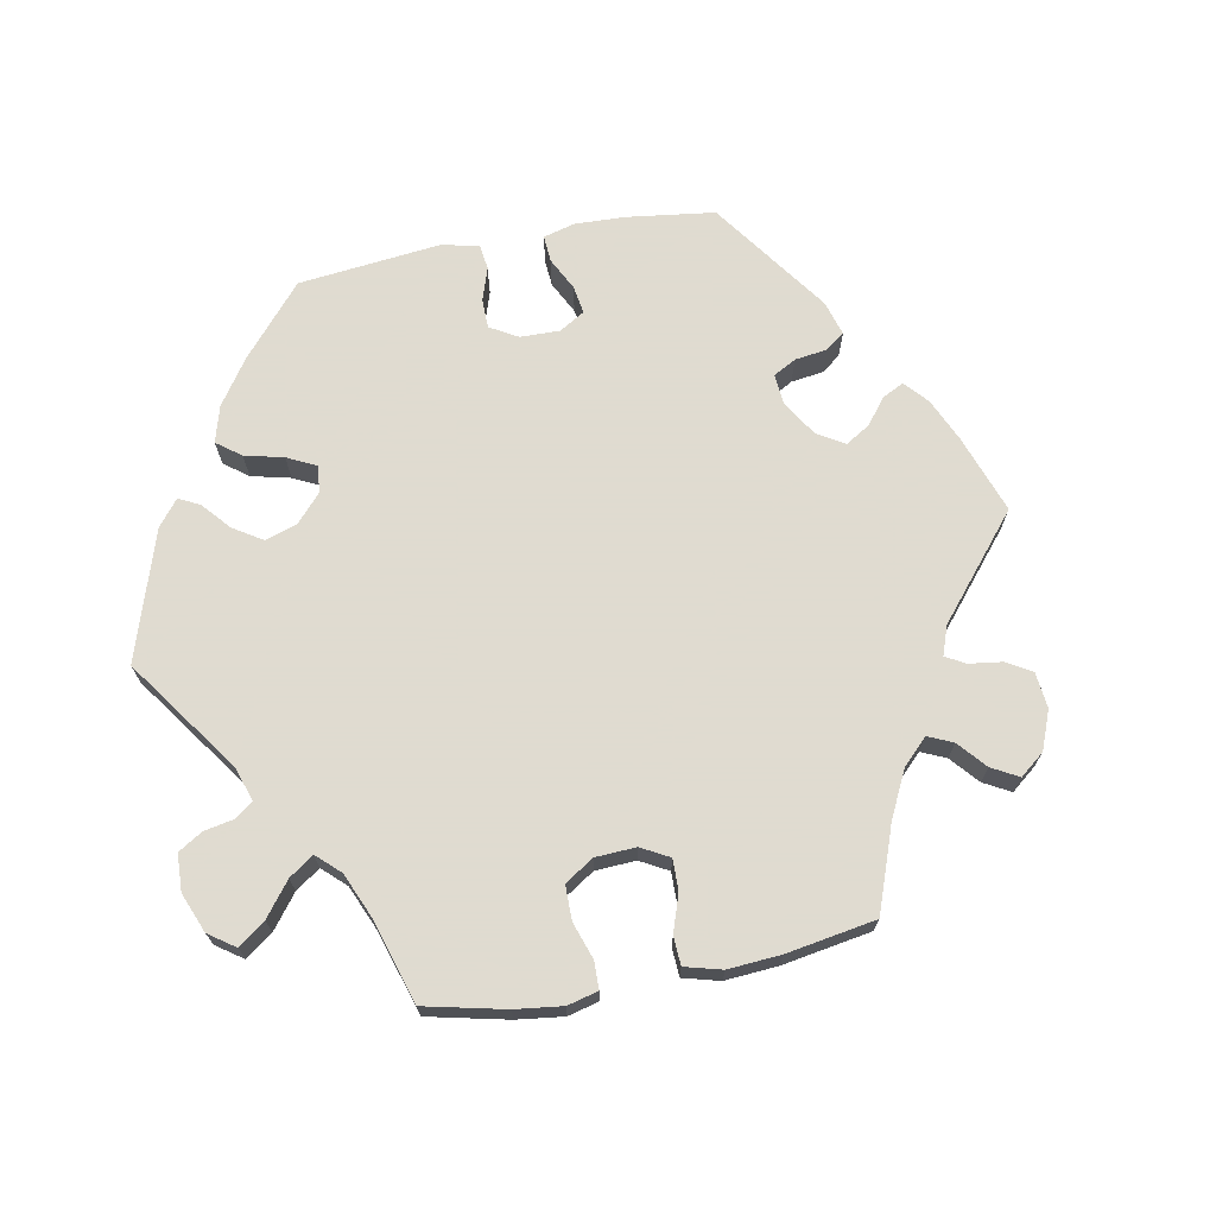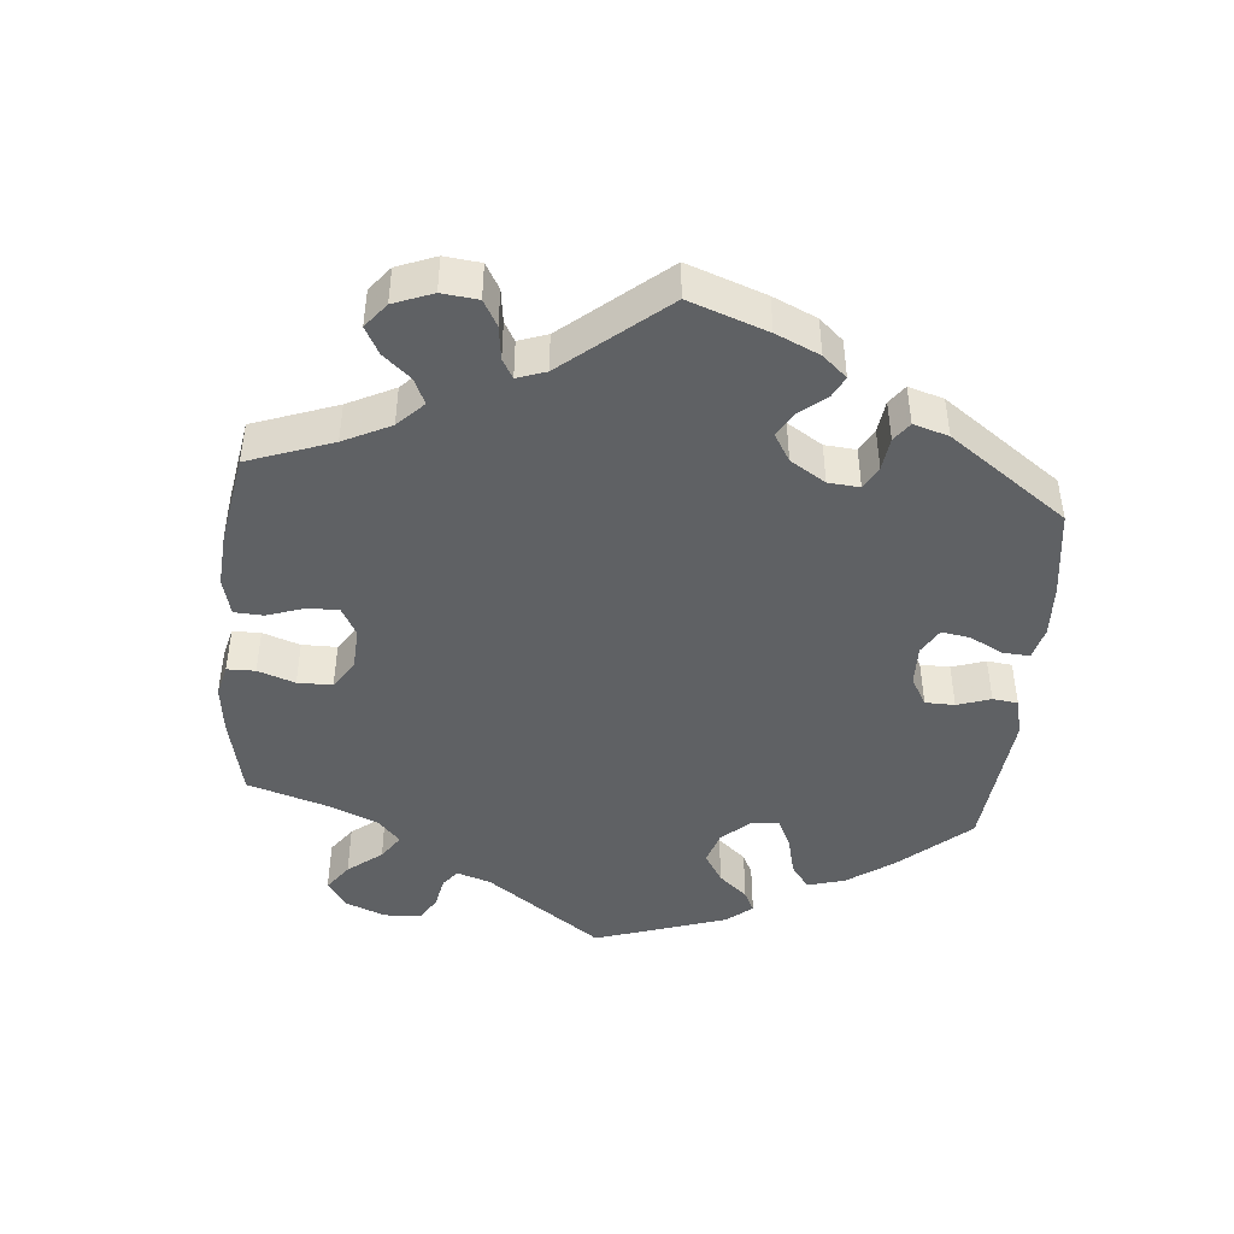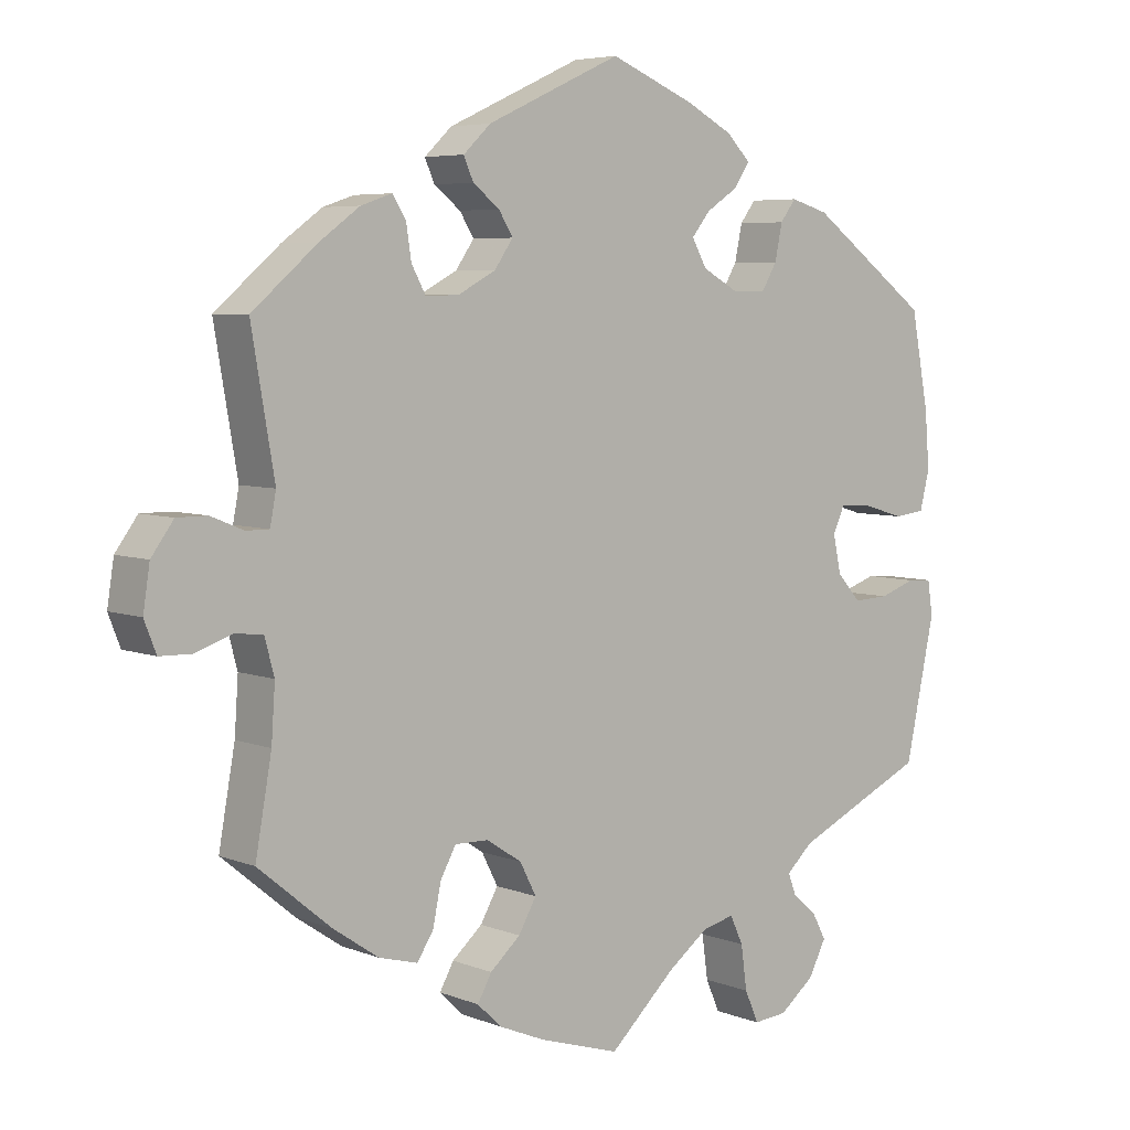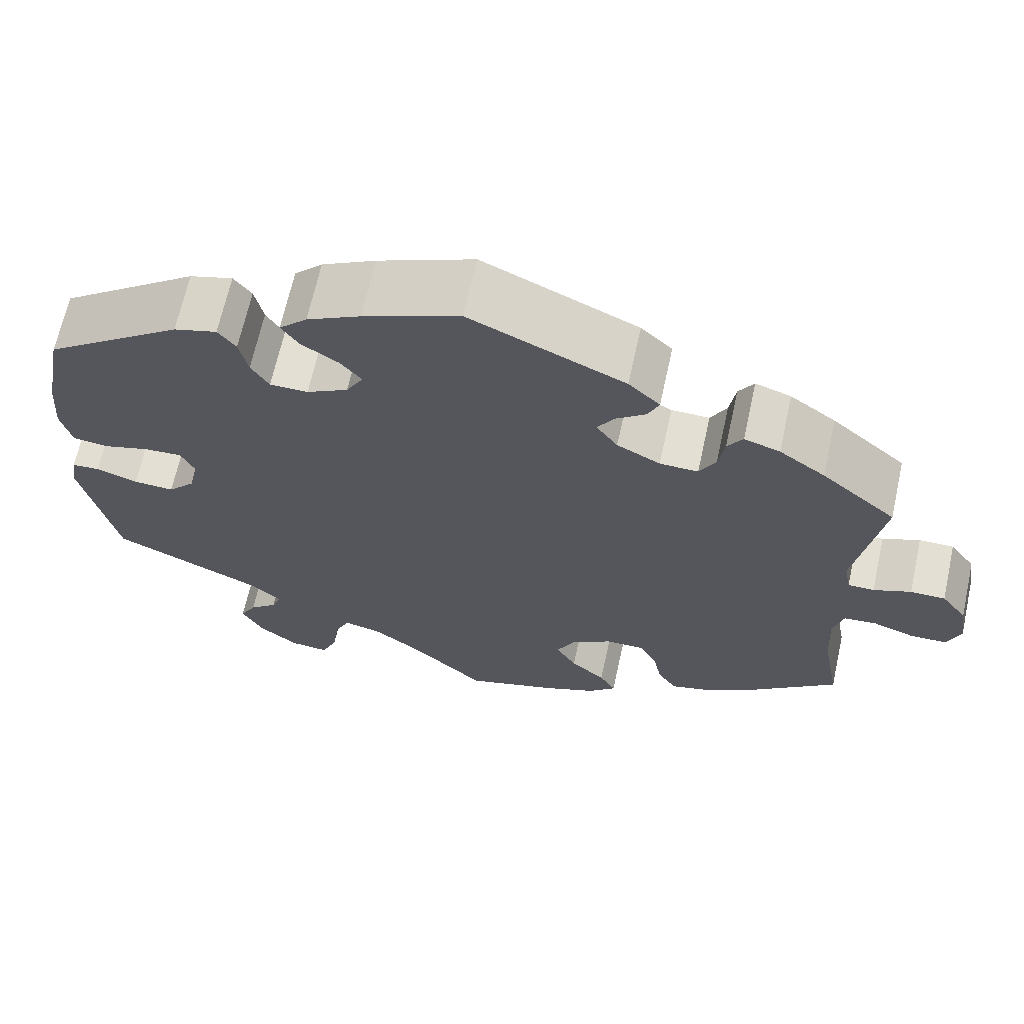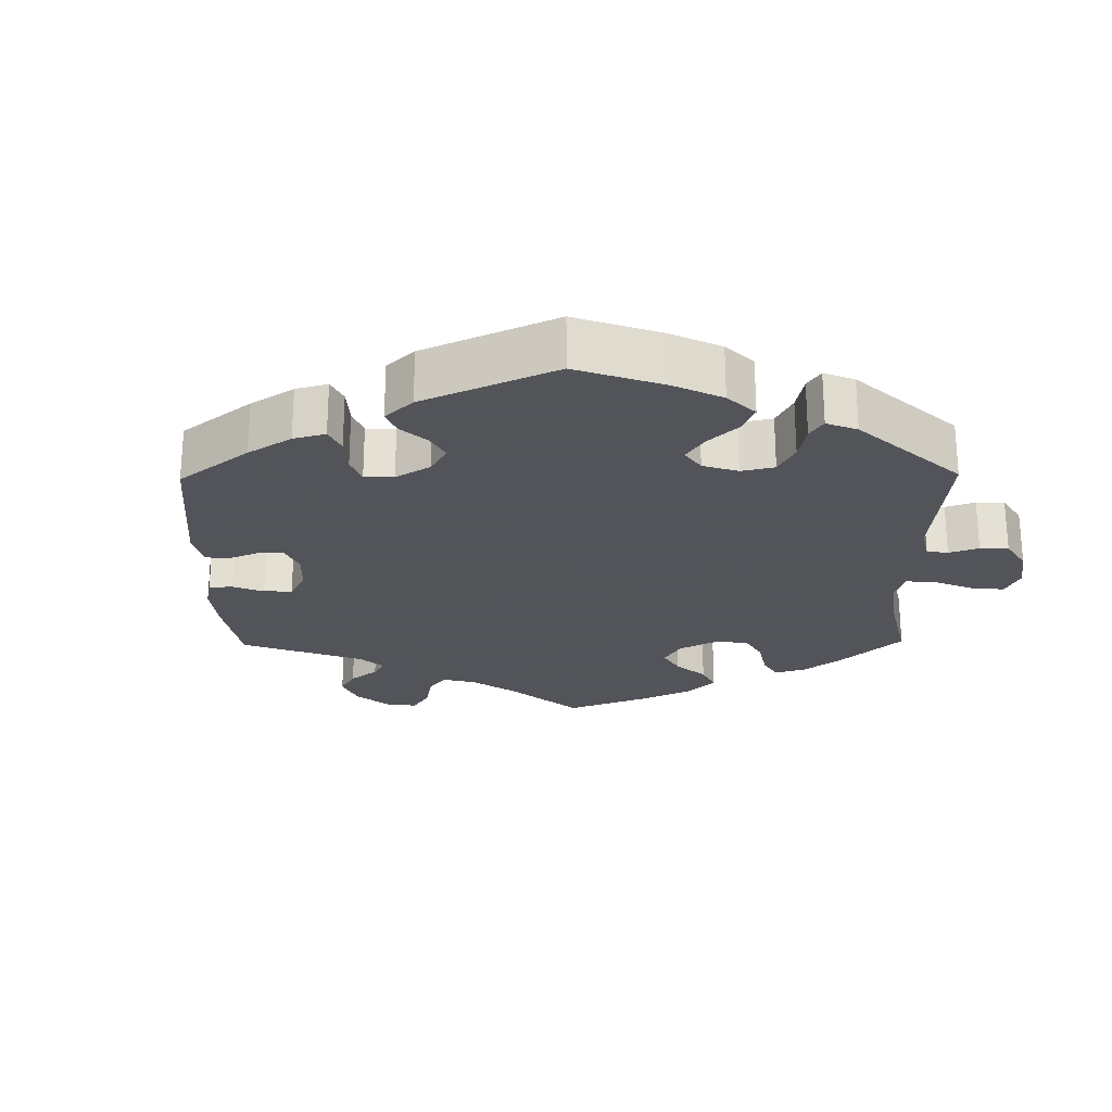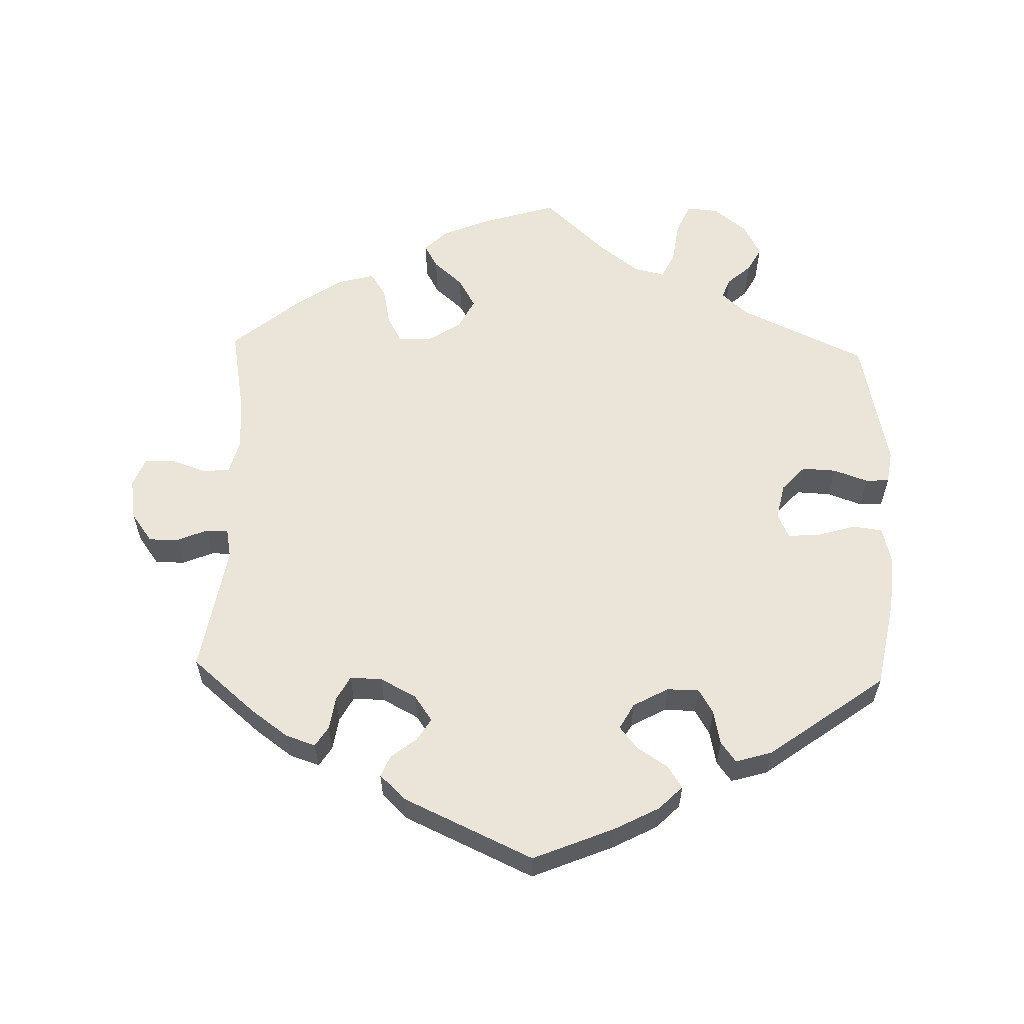
<metadata>
{"format":"obj","ext":"obj","renderer":"f3d","projection":"perspective","resolution":1024,"background":"white","views":[{"elev":70.2,"azim":-160.8,"up":"+Y"},{"elev":-45.7,"azim":-65.2,"up":"+Y"},{"elev":5.6,"azim":-40.1,"up":"+Z"},{"elev":66.7,"azim":-167.6,"up":"+Z"},{"elev":-23.9,"azim":60.8,"up":"+Y"},{"elev":59.2,"azim":1.7,"up":"+Y"}]}
</metadata>
<code>
v -0.413 0.07 0.363
v -0.359 0.07 0.402
v -0.317 0.07 0.416
v -0.299 0.07 0.388
v -0.292 0.07 0.342
v -0.273 0.07 0.307
v -0.228 0.07 0.308
v -0.177 0.07 0.335
v -0.152 0.07 0.371
v -0.171 0.07 0.402
v -0.207 0.07 0.43
v -0.22 0.07 0.46
v -0.183 0.07 0.495
v -0.001 0.07 0.578
v 0.113 0.07 0.531
v 0.176 0.07 0.498
v 0.209 0.07 0.465
v 0.188 0.07 0.434
v 0.145 0.07 0.406
v 0.12 0.07 0.375
v 0.14 0.07 0.339
v 0.189 0.07 0.312
v 0.234 0.07 0.312
v 0.255 0.07 0.347
v 0.265 0.07 0.395
v 0.286 0.07 0.423
v 0.337 0.07 0.408
v 0.5 0.07 0.289
v 0.524 0.07 0.162
v 0.53 0.07 0.086
v 0.517 0.07 0.034
v 0.475 0.07 0.029
v 0.421 0.07 0.045
v 0.376 0.07 0.048
v 0.36 0.07 0.013
v 0.371 0.07 -0.038
v 0.403 0.07 -0.073
v 0.451 0.07 -0.071
v 0.5 0.07 -0.054
v 0.533 0.07 -0.056
v 0.54 0.07 -0.102
v 0.5 0.07 -0.289
v 0.322 0.07 -0.371
v 0.286 0.07 -0.404
v 0.297 0.07 -0.432
v 0.33 0.07 -0.461
v 0.349 0.07 -0.496
v 0.325 0.07 -0.542
v 0.278 0.07 -0.579
v 0.233 0.07 -0.583
v 0.214 0.07 -0.54
v 0.206 0.07 -0.481
v 0.188 0.07 -0.443
v 0.145 0.07 -0.453
v 0.089 0.07 -0.495
v 0 0.07 -0.578
v -0.11 0.07 -0.544
v -0.172 0.07 -0.518
v -0.204 0.07 -0.487
v -0.185 0.07 -0.453
v -0.144 0.07 -0.417
v -0.12 0.07 -0.375
v -0.142 0.07 -0.332
v -0.19 0.07 -0.301
v -0.235 0.07 -0.3
v -0.256 0.07 -0.338
v -0.267 0.07 -0.392
v -0.289 0.07 -0.426
v -0.341 0.07 -0.412
v -0.403 0.07 -0.37
v -0.501 0.07 -0.289
v -0.479 0.07 -0.166
v -0.474 0.07 -0.093
v -0.487 0.07 -0.045
v -0.525 0.07 -0.041
v -0.574 0.07 -0.058
v -0.617 0.07 -0.057
v -0.633 0.07 -0.016
v -0.624 0.07 0.042
v -0.594 0.07 0.083
v -0.553 0.07 0.083
v -0.509 0.07 0.065
v -0.478 0.07 0.065
v -0.47 0.07 0.107
v -0.501 0.07 0.288
v -0.413 0 0.363
v -0.359 0 0.402
v -0.317 0 0.416
v -0.299 0 0.388
v -0.292 0 0.342
v -0.273 0 0.307
v -0.228 0 0.308
v -0.177 0 0.335
v -0.152 0 0.371
v -0.171 0 0.402
v -0.207 0 0.43
v -0.22 0 0.46
v -0.183 0 0.495
v -0.001 0 0.578
v 0.113 0 0.531
v 0.176 0 0.498
v 0.209 0 0.465
v 0.188 0 0.434
v 0.145 0 0.406
v 0.12 0 0.375
v 0.14 0 0.339
v 0.189 0 0.312
v 0.234 0 0.312
v 0.255 0 0.347
v 0.265 0 0.395
v 0.286 0 0.423
v 0.337 0 0.408
v 0.5 0 0.289
v 0.524 0 0.162
v 0.53 0 0.086
v 0.517 0 0.034
v 0.475 0 0.029
v 0.421 0 0.045
v 0.376 0 0.048
v 0.36 0 0.013
v 0.371 0 -0.038
v 0.403 0 -0.073
v 0.451 0 -0.071
v 0.5 0 -0.054
v 0.533 0 -0.056
v 0.54 0 -0.102
v 0.5 0 -0.289
v 0.322 0 -0.371
v 0.286 0 -0.404
v 0.297 0 -0.432
v 0.33 0 -0.461
v 0.349 0 -0.496
v 0.325 0 -0.542
v 0.278 0 -0.579
v 0.233 0 -0.583
v 0.214 0 -0.54
v 0.206 0 -0.481
v 0.188 0 -0.443
v 0.145 0 -0.453
v 0.089 0 -0.495
v 0 0 -0.578
v -0.11 0 -0.544
v -0.172 0 -0.518
v -0.204 0 -0.487
v -0.185 0 -0.453
v -0.144 0 -0.417
v -0.12 0 -0.375
v -0.142 0 -0.332
v -0.19 0 -0.301
v -0.235 0 -0.3
v -0.256 0 -0.338
v -0.267 0 -0.392
v -0.289 0 -0.426
v -0.341 0 -0.412
v -0.403 0 -0.37
v -0.501 0 -0.289
v -0.479 0 -0.166
v -0.474 0 -0.093
v -0.487 0 -0.045
v -0.525 0 -0.041
v -0.574 0 -0.058
v -0.617 0 -0.057
v -0.633 0 -0.016
v -0.624 0 0.042
v -0.594 0 0.083
v -0.553 0 0.083
v -0.509 0 0.065
v -0.478 0 0.065
v -0.47 0 0.107
v -0.501 0 0.288
f 84 85 1 2
f 83 84 2 3
f 79 80 81 82
f 79 82 83
f 78 79 83
f 75 76 77 78
f 74 75 78 83
f 73 74 83 3
f 69 70 71 72
f 66 67 68 69
f 65 66 69 72
f 64 65 72 73
f 58 59 60 61
f 58 61 62
f 55 56 57 58
f 54 55 58 62
f 53 54 62 63
f 49 50 51 52
f 49 52 53
f 48 49 53
f 45 46 47 48
f 44 45 48 53
f 43 44 53 63
f 38 39 40 41
f 37 38 41 42
f 36 37 42 43
f 30 31 32 33
f 30 33 34
f 29 30 34
f 28 29 34
f 27 28 34
f 24 25 26 27
f 23 24 27 34
f 22 23 34 35
f 16 17 18 19
f 16 19 20
f 15 16 20
f 14 15 20
f 13 14 20 21
f 10 11 12 13
f 9 10 13 21
f 73 3 4 5
f 73 5 6
f 64 73 6 7
f 63 64 7 8
f 35 36 43 63
f 21 22 35 63
f 8 9 21 63
f 87 86 170 169
f 88 87 169 168
f 167 166 165 164
f 168 167 164
f 168 164 163
f 163 162 161 160
f 168 163 160 159
f 88 168 159 158
f 157 156 155 154
f 154 153 152 151
f 157 154 151 150
f 158 157 150 149
f 146 145 144 143
f 147 146 143
f 143 142 141 140
f 147 143 140 139
f 148 147 139 138
f 137 136 135 134
f 138 137 134
f 138 134 133
f 133 132 131 130
f 138 133 130 129
f 148 138 129 128
f 126 125 124 123
f 127 126 123 122
f 128 127 122 121
f 118 117 116 115
f 119 118 115
f 119 115 114
f 119 114 113
f 119 113 112
f 112 111 110 109
f 119 112 109 108
f 120 119 108 107
f 104 103 102 101
f 105 104 101
f 105 101 100
f 105 100 99
f 106 105 99 98
f 98 97 96 95
f 106 98 95 94
f 90 89 88 158
f 91 90 158
f 92 91 158 149
f 93 92 149 148
f 148 128 121 120
f 148 120 107 106
f 148 106 94 93
f 1 86 87 2
f 2 87 88 3
f 3 88 89 4
f 4 89 90 5
f 5 90 91 6
f 6 91 92 7
f 7 92 93 8
f 8 93 94 9
f 9 94 95 10
f 10 95 96 11
f 11 96 97 12
f 12 97 98 13
f 13 98 99 14
f 14 99 100 15
f 15 100 101 16
f 16 101 102 17
f 17 102 103 18
f 18 103 104 19
f 19 104 105 20
f 20 105 106 21
f 21 106 107 22
f 22 107 108 23
f 23 108 109 24
f 24 109 110 25
f 25 110 111 26
f 26 111 112 27
f 27 112 113 28
f 28 113 114 29
f 29 114 115 30
f 30 115 116 31
f 31 116 117 32
f 32 117 118 33
f 33 118 119 34
f 34 119 120 35
f 35 120 121 36
f 36 121 122 37
f 37 122 123 38
f 38 123 124 39
f 39 124 125 40
f 40 125 126 41
f 41 126 127 42
f 42 127 128 43
f 43 128 129 44
f 44 129 130 45
f 45 130 131 46
f 46 131 132 47
f 47 132 133 48
f 48 133 134 49
f 49 134 135 50
f 50 135 136 51
f 51 136 137 52
f 52 137 138 53
f 53 138 139 54
f 54 139 140 55
f 55 140 141 56
f 56 141 142 57
f 57 142 143 58
f 58 143 144 59
f 59 144 145 60
f 60 145 146 61
f 61 146 147 62
f 62 147 148 63
f 63 148 149 64
f 64 149 150 65
f 65 150 151 66
f 66 151 152 67
f 67 152 153 68
f 68 153 154 69
f 69 154 155 70
f 70 155 156 71
f 71 156 157 72
f 72 157 158 73
f 73 158 159 74
f 74 159 160 75
f 75 160 161 76
f 76 161 162 77
f 77 162 163 78
f 78 163 164 79
f 79 164 165 80
f 80 165 166 81
f 81 166 167 82
f 82 167 168 83
f 83 168 169 84
f 84 169 170 85
f 85 170 86 1

</code>
